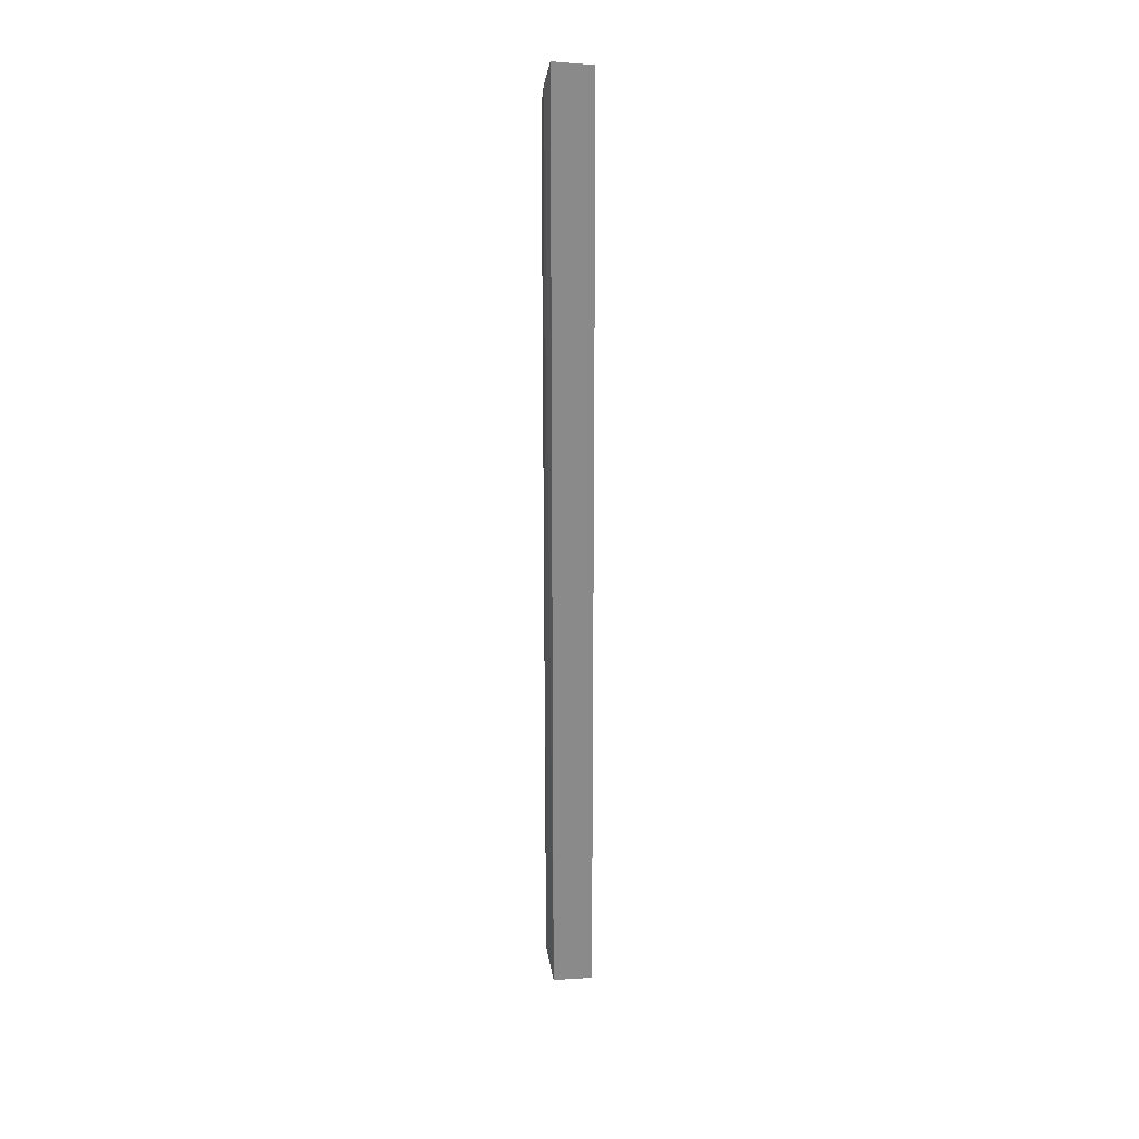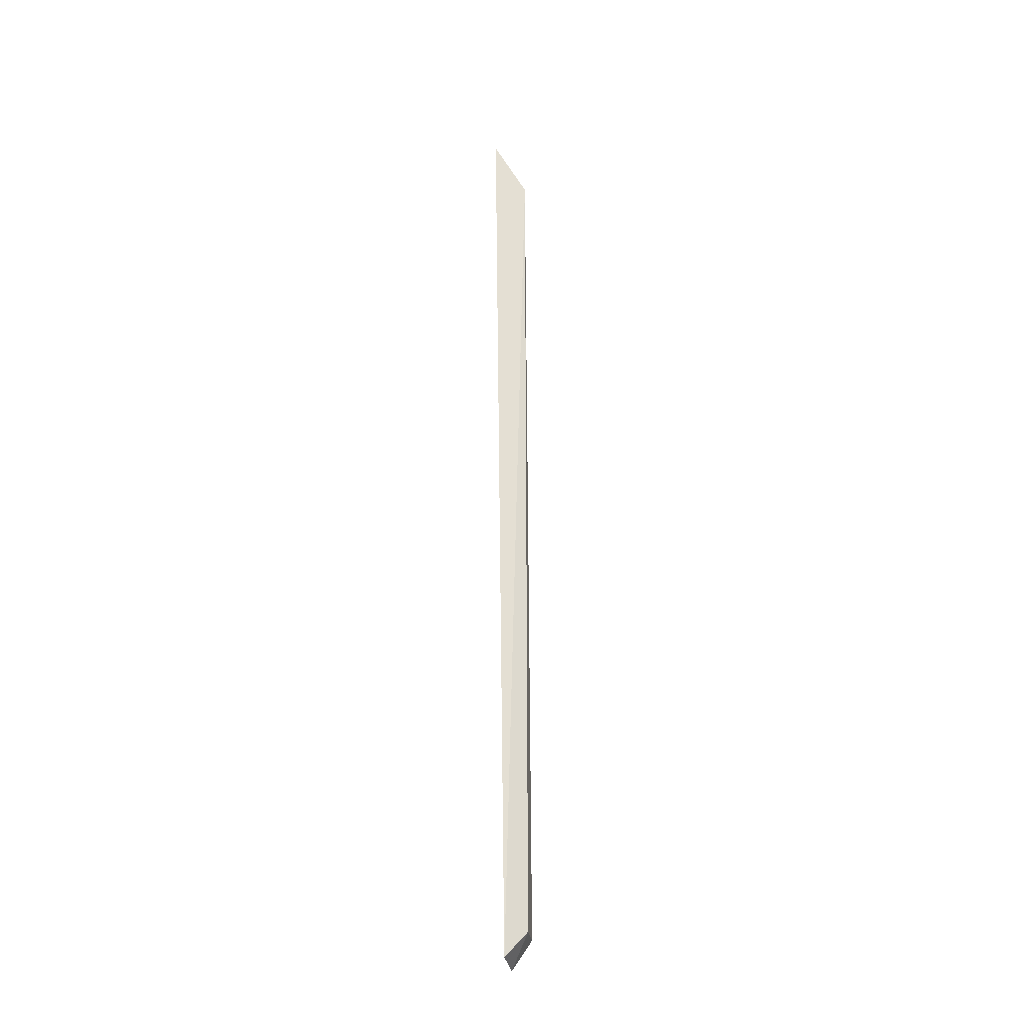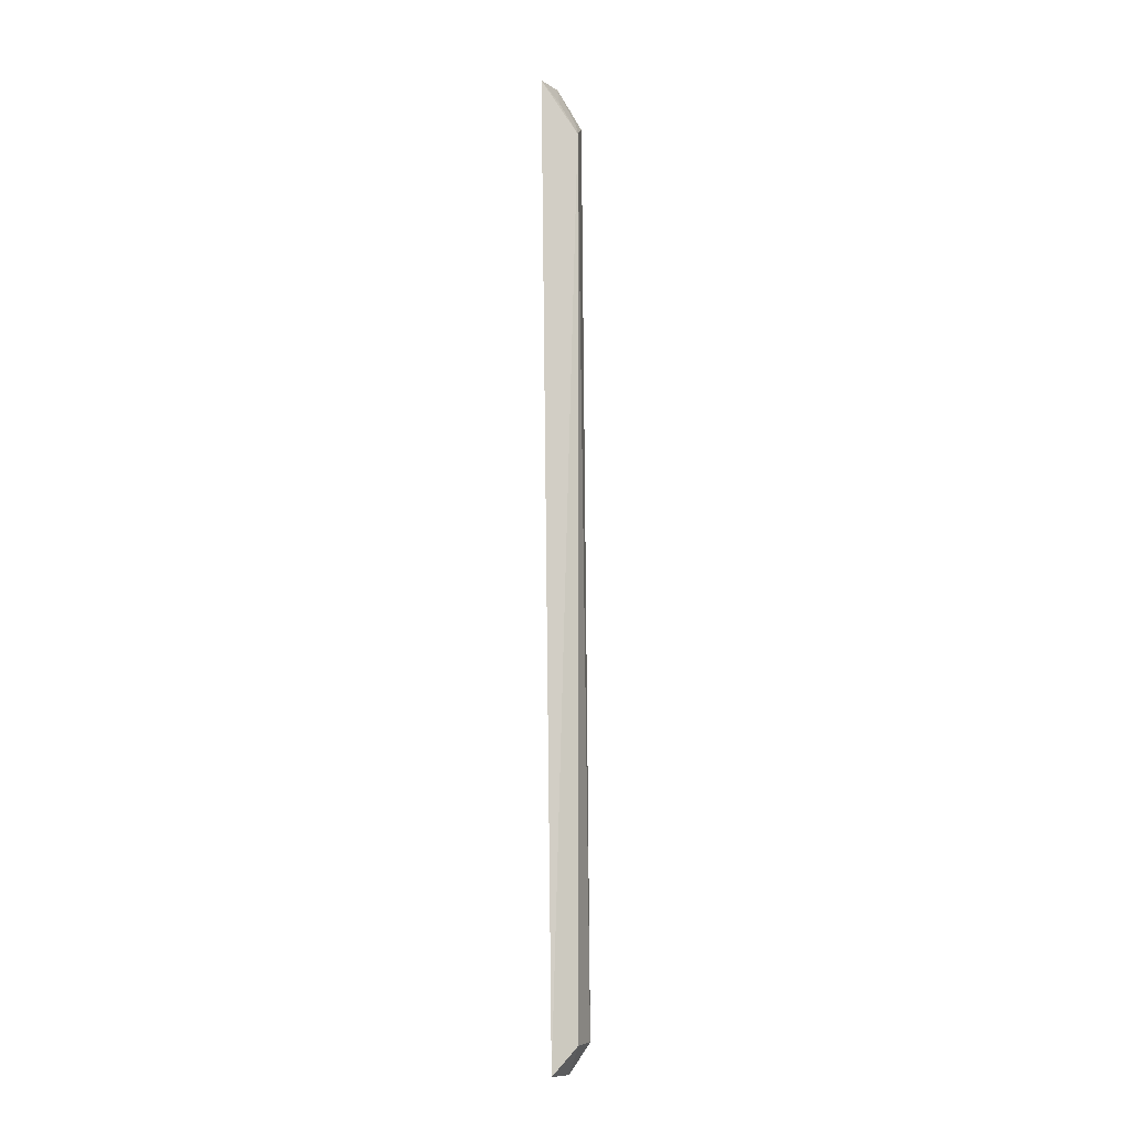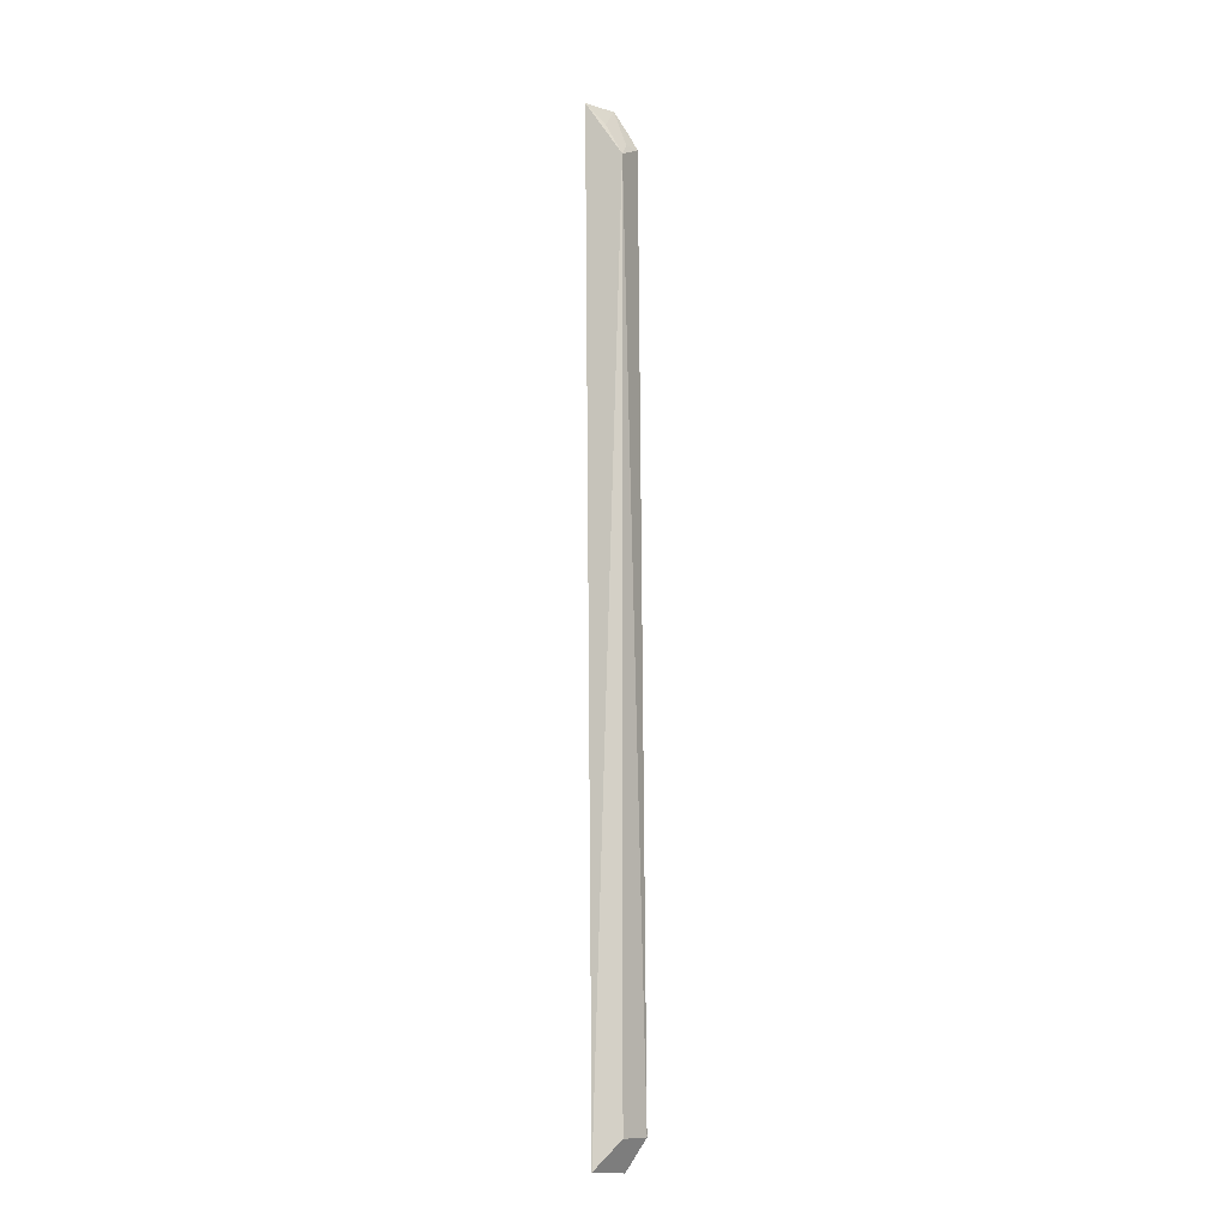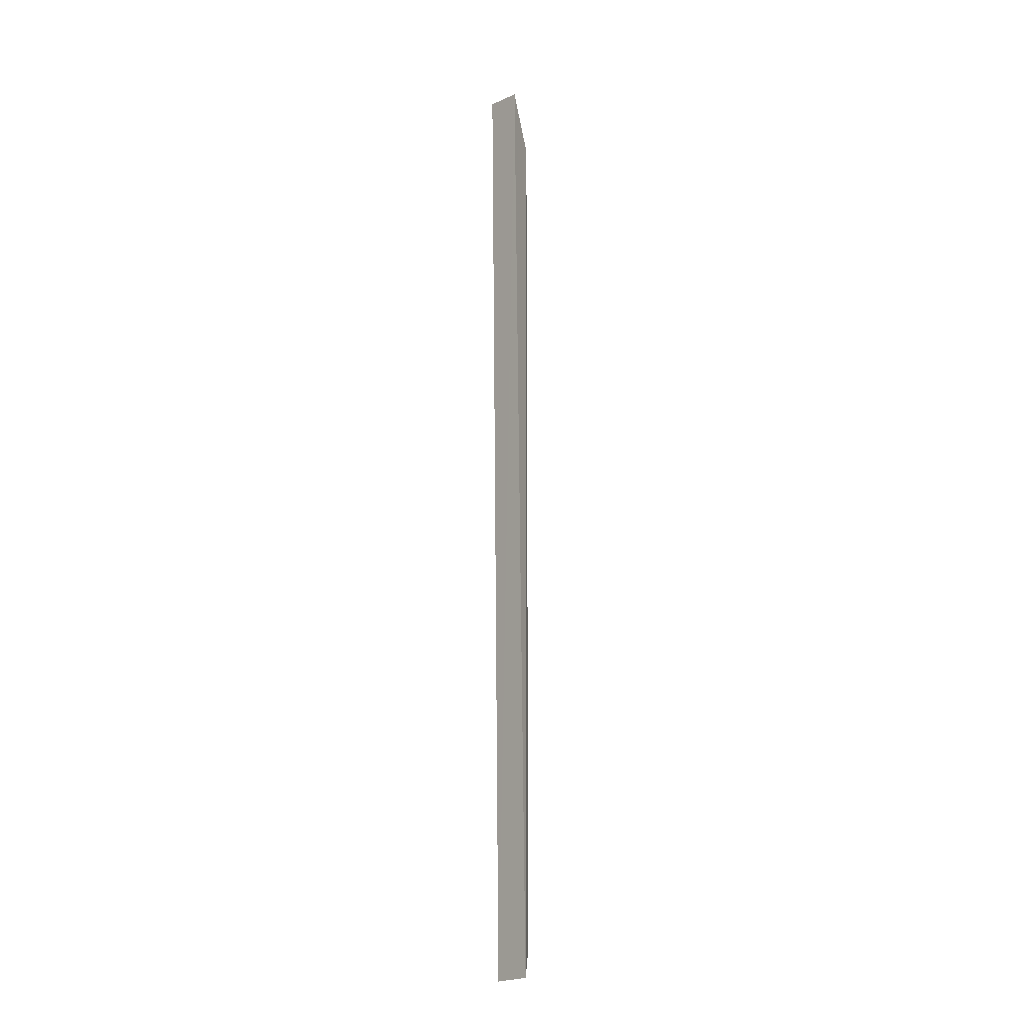
<metadata>
{"format":"obj","ext":"obj","renderer":"f3d","projection":"perspective","resolution":1024,"background":"white","views":[{"elev":25.7,"azim":80.6,"up":"+Z"},{"elev":-28.4,"azim":-179.7,"up":"+Z"},{"elev":-6.7,"azim":-165.6,"up":"+Z"},{"elev":-10.2,"azim":-145.6,"up":"+Z"},{"elev":-15.6,"azim":129.2,"up":"+Z"}]}
</metadata>
<code>
v -0.2338 0.03214 0.3834
v -0.2448 0.03322 -0.4672
v -0.2282 0.06526 0.3807
v -0.2389 0.06851 -0.4645
v -0.2584 0.05603 0.3332
v -0.2548 0.02823 0.3463
v -0.2584 0.05603 -0.4403
v -0.2418 0.05558 0.3623
v -0.2448 0.02874 0.3643
v -0.2537 0.04327 0.3457
v -0.2619 0.02893 -0.4404
f 1 2 3
f 3 2 4
f 5 3 4
f 7 5 4
f 7 4 2
f 8 1 3
f 8 3 5
f 9 2 1
f 9 1 6
f 10 6 1
f 10 5 6
f 10 8 5
f 10 1 8
f 11 6 5
f 11 5 7
f 11 7 2
f 11 9 6
f 11 2 9

</code>
